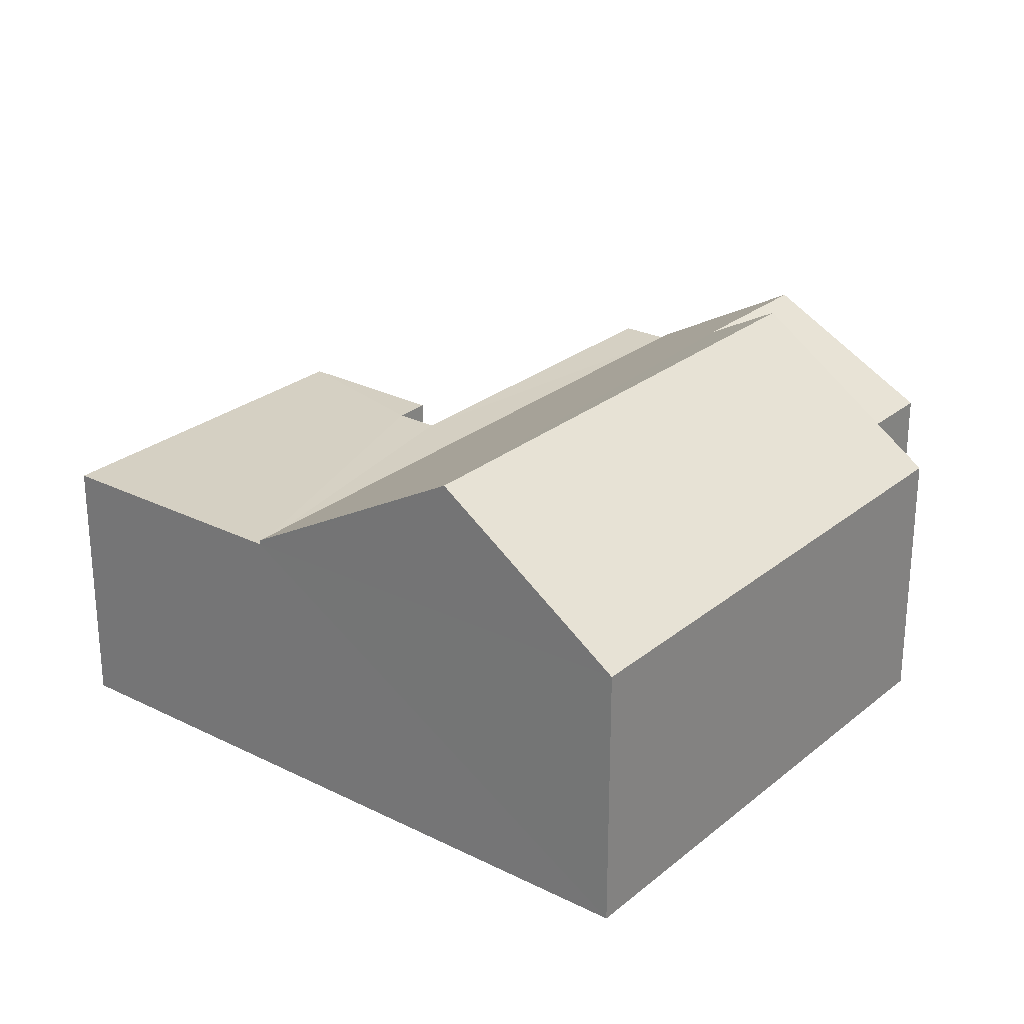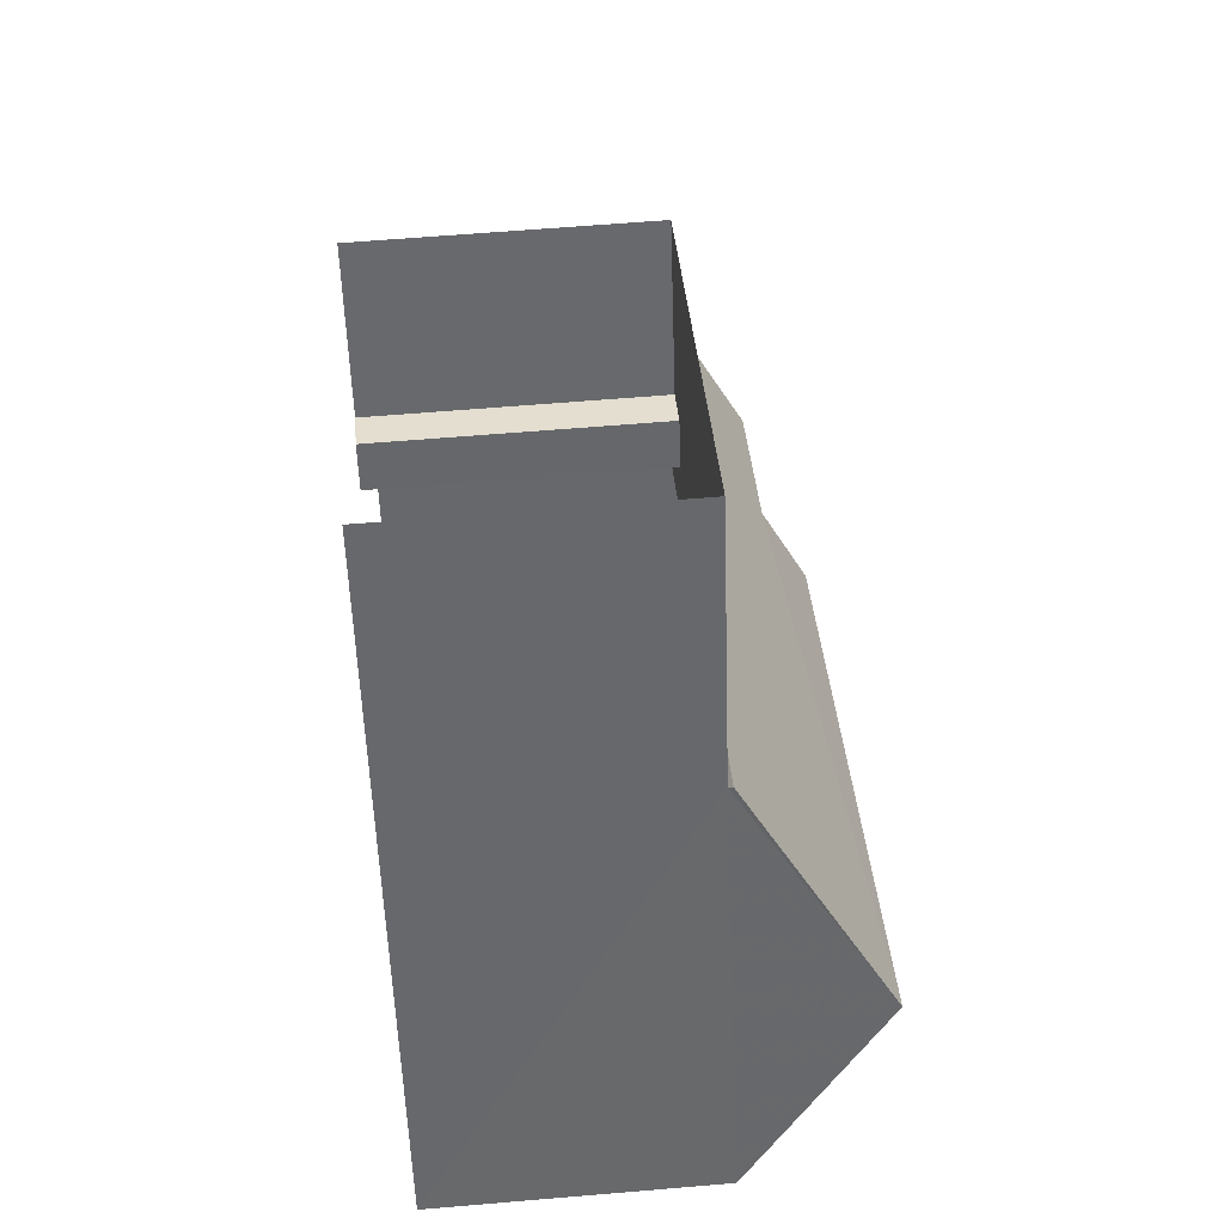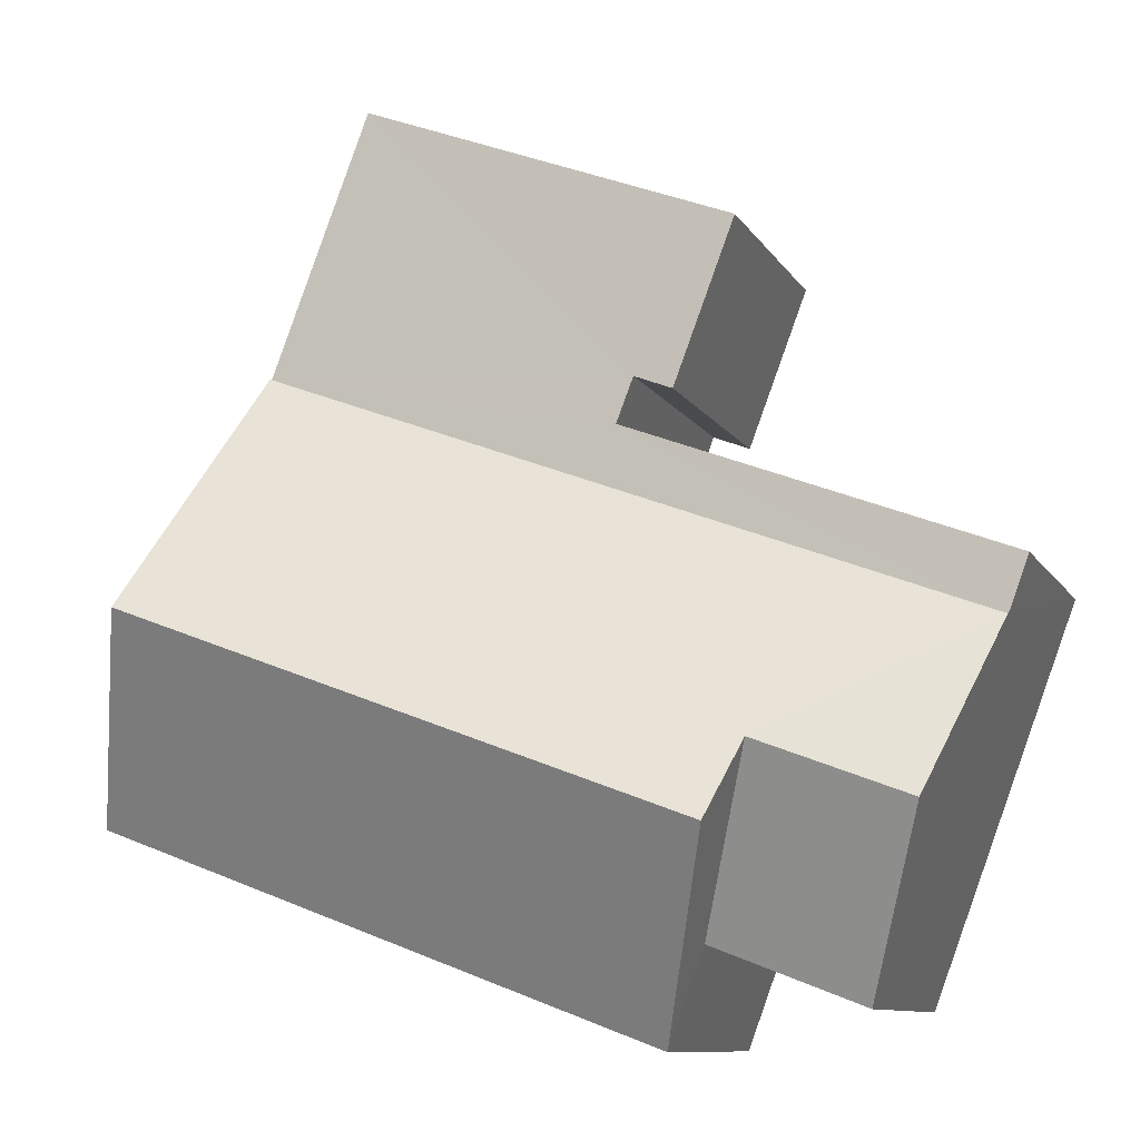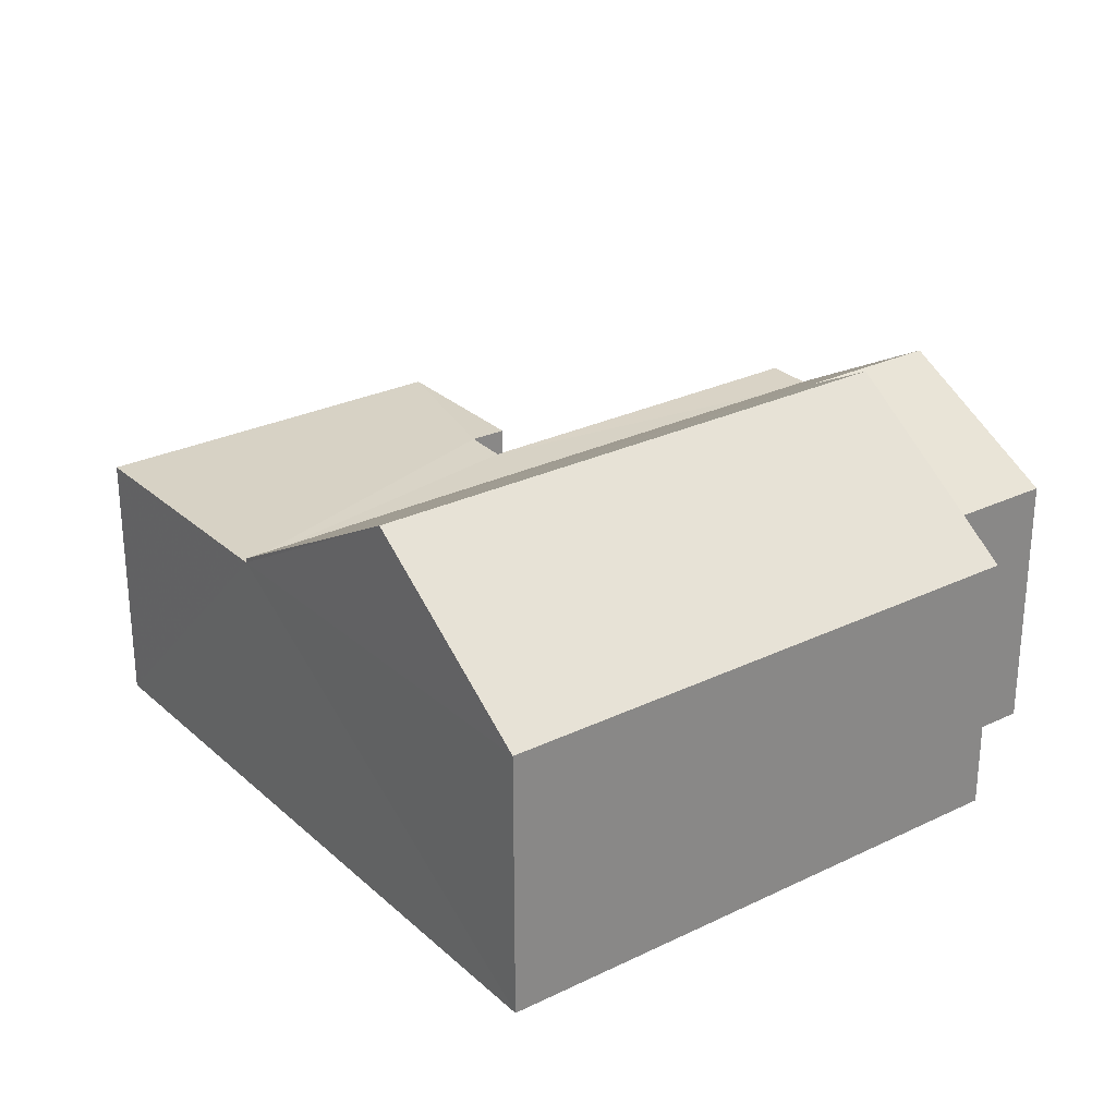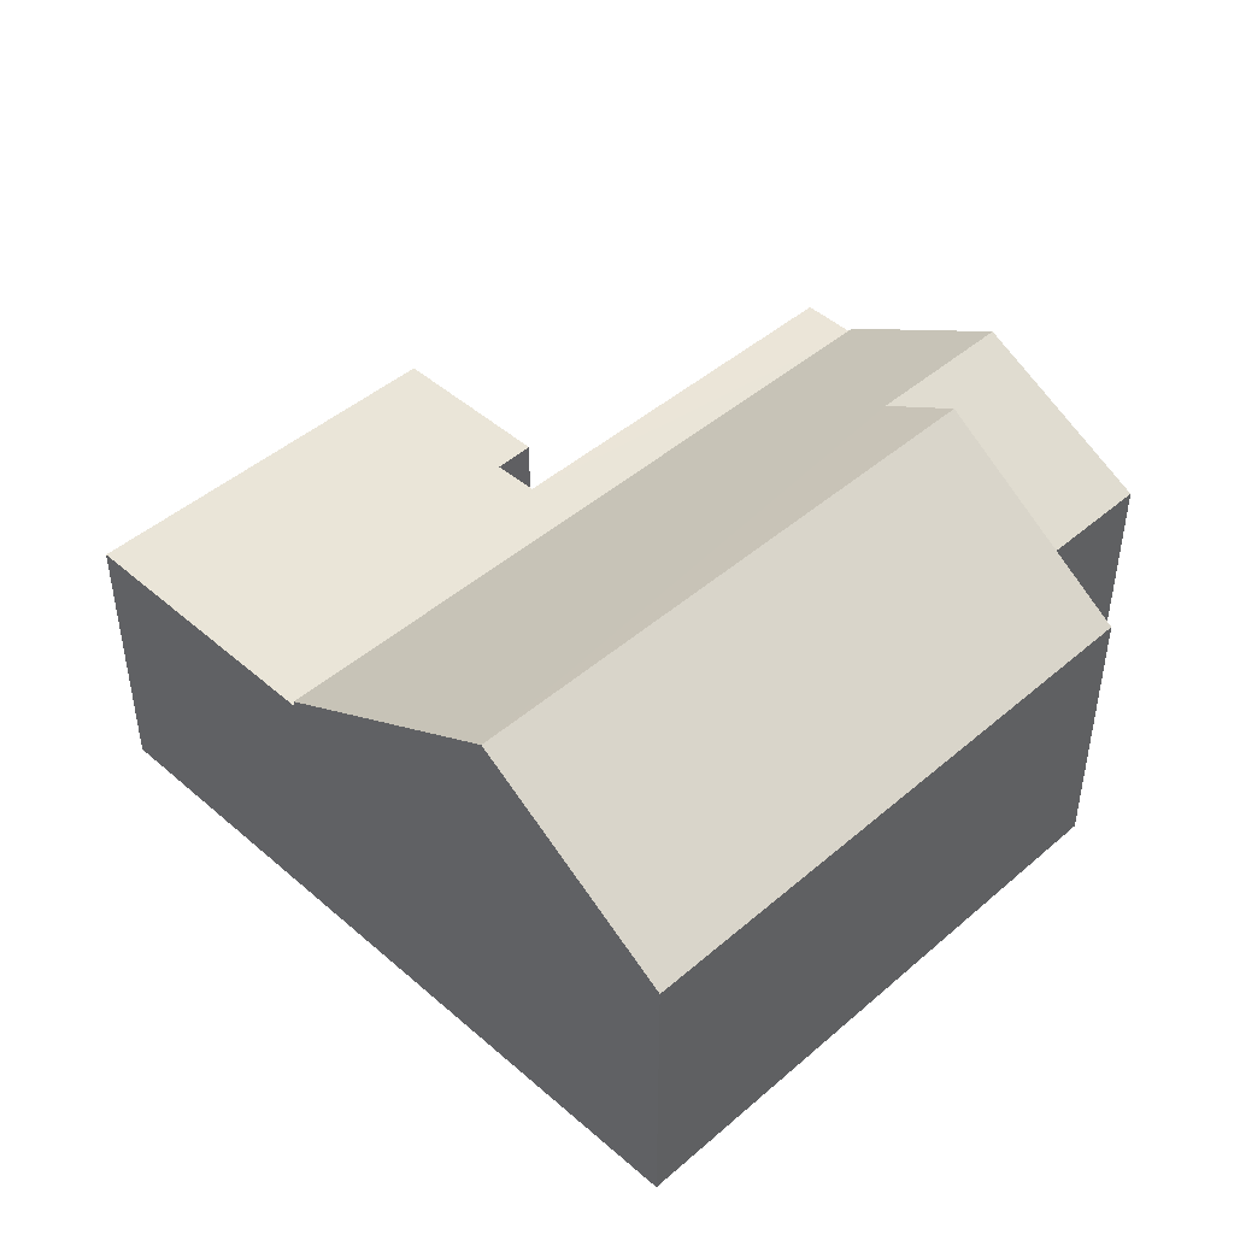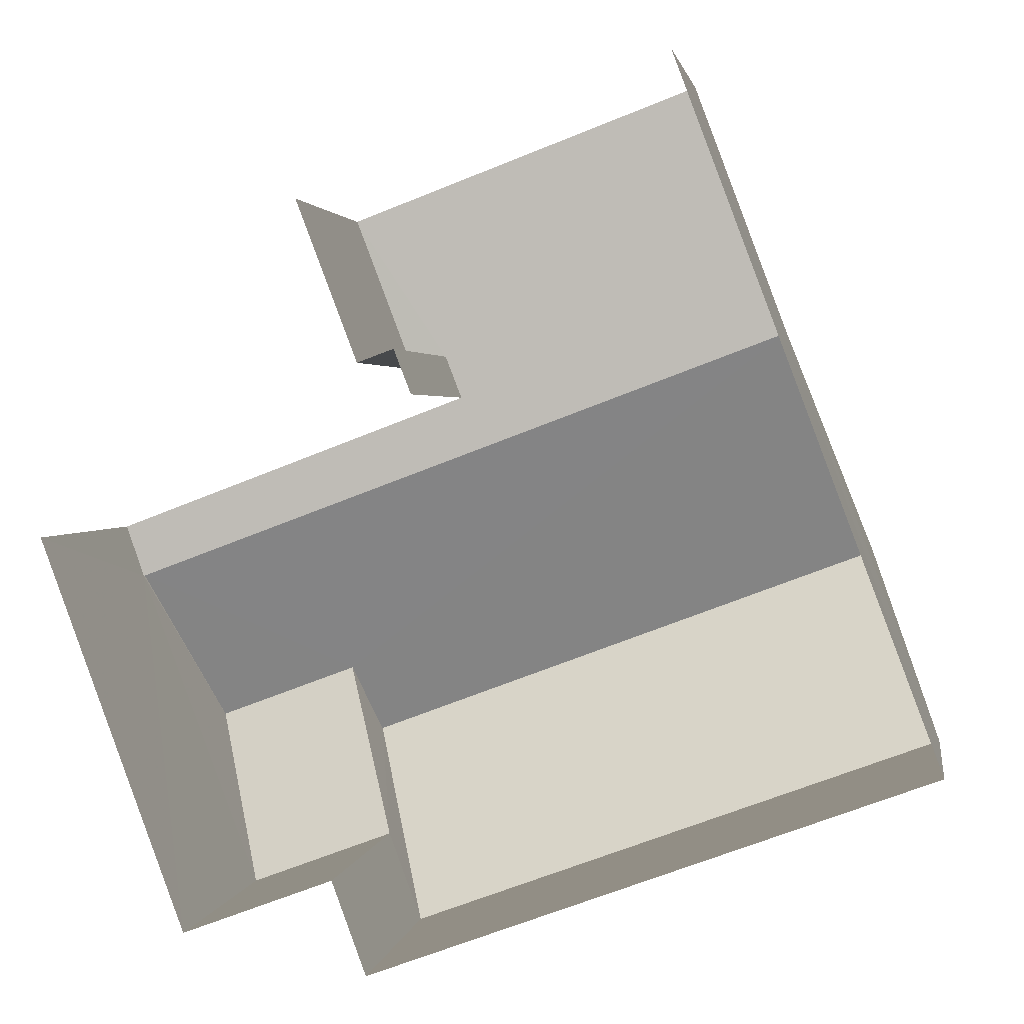
<metadata>
{"format":"obj","ext":"obj","renderer":"f3d","projection":"perspective","resolution":1024,"background":"white","views":[{"elev":26.1,"azim":-72.3,"up":"+Z"},{"elev":58.4,"azim":-95.1,"up":"+Y"},{"elev":-9.8,"azim":18.5,"up":"+Y"},{"elev":27.6,"azim":-57.1,"up":"+Z"},{"elev":44.9,"azim":-65.4,"up":"+Z"},{"elev":2.0,"azim":-170.9,"up":"+Y"}]}
</metadata>
<code>
v -2.238e+05 -1.279e+05 15.74
v -2.238e+05 -1.279e+05 15.74
v -2.238e+05 -1.279e+05 15.74
v -2.238e+05 -1.279e+05 15.74
v -2.238e+05 -1.279e+05 15.74
v -2.238e+05 -1.279e+05 15.74
v -2.238e+05 -1.279e+05 15.74
v -2.238e+05 -1.279e+05 15.74
v -2.238e+05 -1.279e+05 15.74
v -2.238e+05 -1.279e+05 15.74
v -2.238e+05 -1.279e+05 21.55
v -2.238e+05 -1.279e+05 19.61
v -2.238e+05 -1.279e+05 19.61
v -2.238e+05 -1.279e+05 21.55
v -2.238e+05 -1.279e+05 20.95
v -2.238e+05 -1.279e+05 19.61
v -2.238e+05 -1.279e+05 19.61
v -2.238e+05 -1.279e+05 20.95
v -2.238e+05 -1.279e+05 19.55
v -2.238e+05 -1.279e+05 19.55
v -2.238e+05 -1.279e+05 19.55
v -2.238e+05 -1.279e+05 19.55
v -2.238e+05 -1.279e+05 19.55
v -2.238e+05 -1.279e+05 19.55
v -2.238e+05 -1.279e+05 19.55
v -2.238e+05 -1.279e+05 19.55
v -2.238e+05 -1.279e+05 19.61
v -2.238e+05 -1.279e+05 19.61
f 1 2 3
f 3 4 5
f 6 1 7
f 8 4 9
f 8 9 10
f 7 1 5
f 5 4 8
f 1 3 5
f 20 9 4
f 20 19 9
f 16 25 22
f 16 17 25
f 26 7 5
f 24 26 5
f 11 12 13
f 14 11 13
f 11 15 16
f 16 15 17
f 11 14 15
f 17 15 18
f 19 20 21
f 20 22 21
f 19 21 23
f 24 25 26
f 24 22 25
f 21 22 24
f 15 27 18
f 15 28 27
f 18 27 25
f 27 6 25
f 17 18 25
f 25 7 26
f 25 6 7
f 21 8 10
f 23 21 10
f 12 3 2
f 13 12 2
f 12 11 22
f 12 22 3
f 3 22 4
f 11 16 22
f 4 22 20
f 1 6 27
f 28 1 27
f 24 5 8
f 21 24 8
f 19 10 9
f 19 23 10
f 2 1 13
f 13 28 14
f 14 28 15
f 1 28 13

</code>
